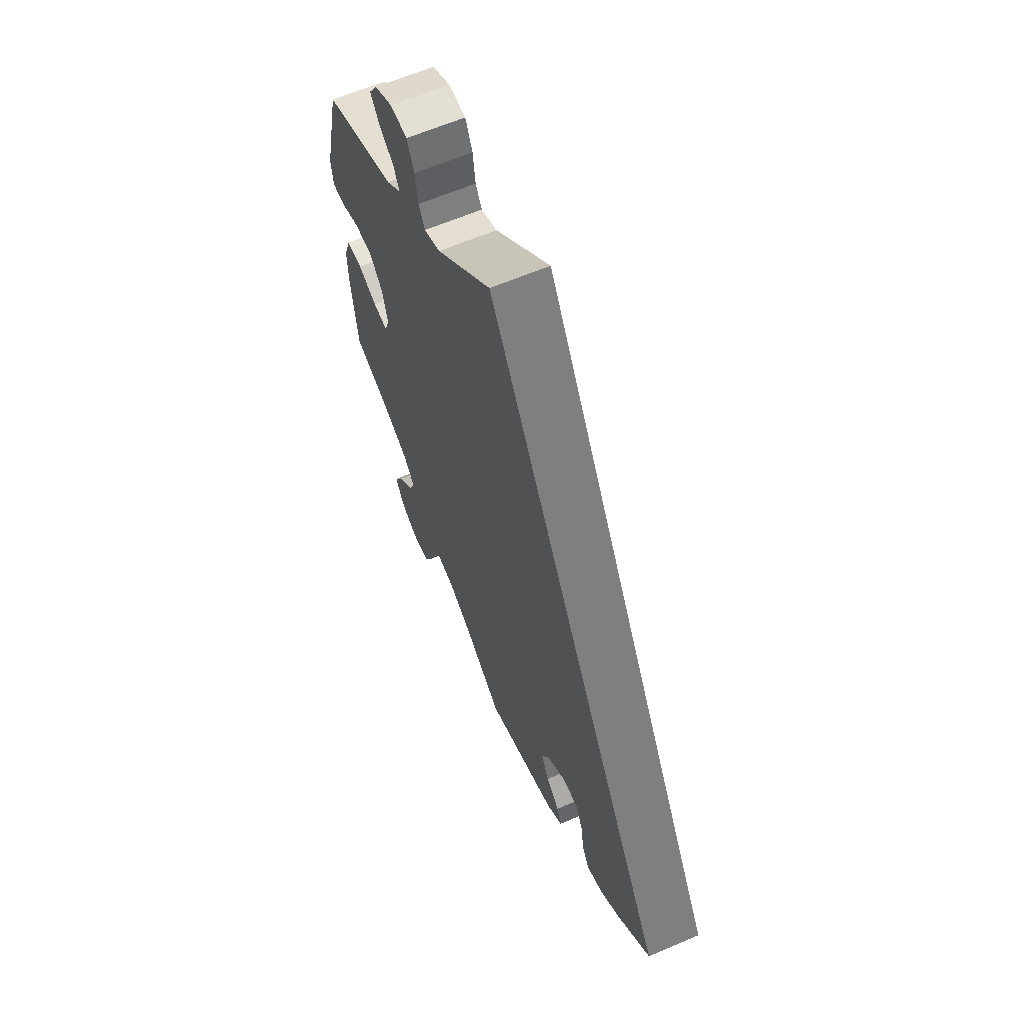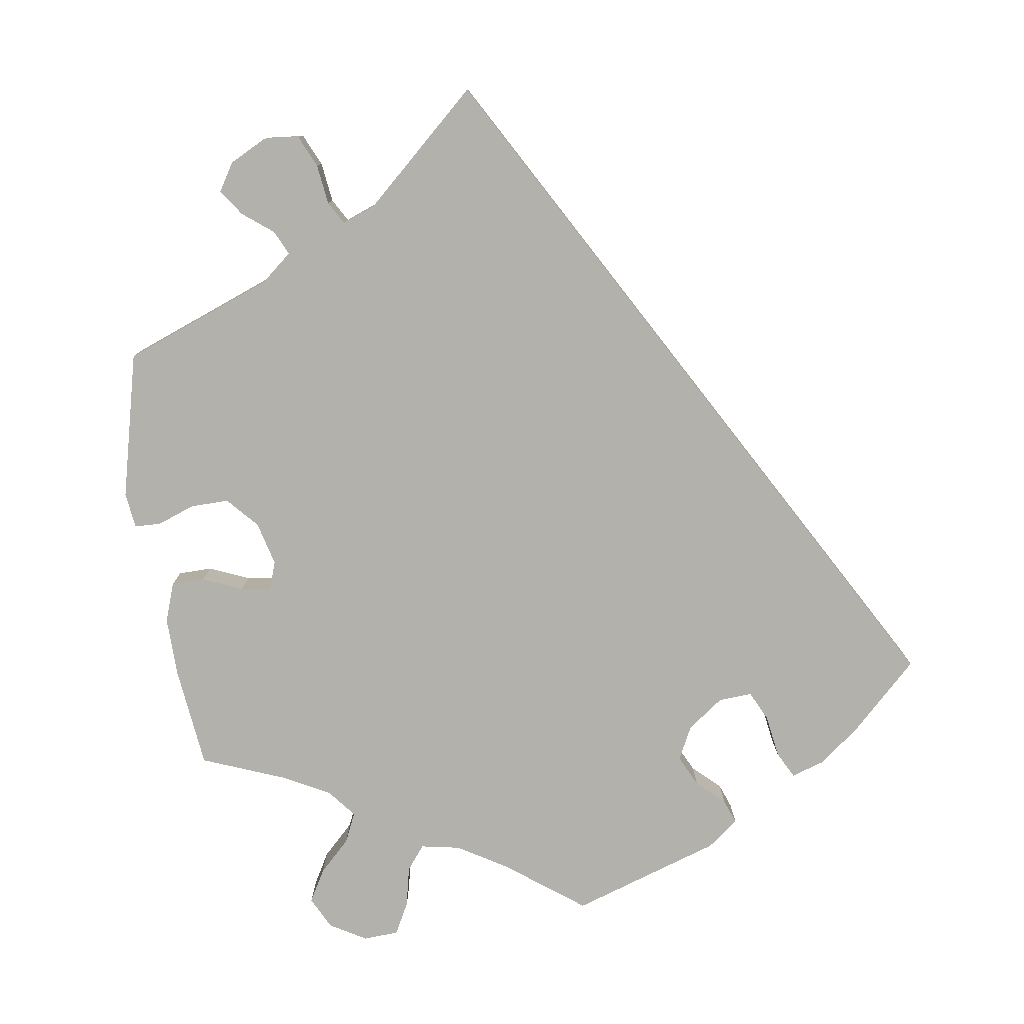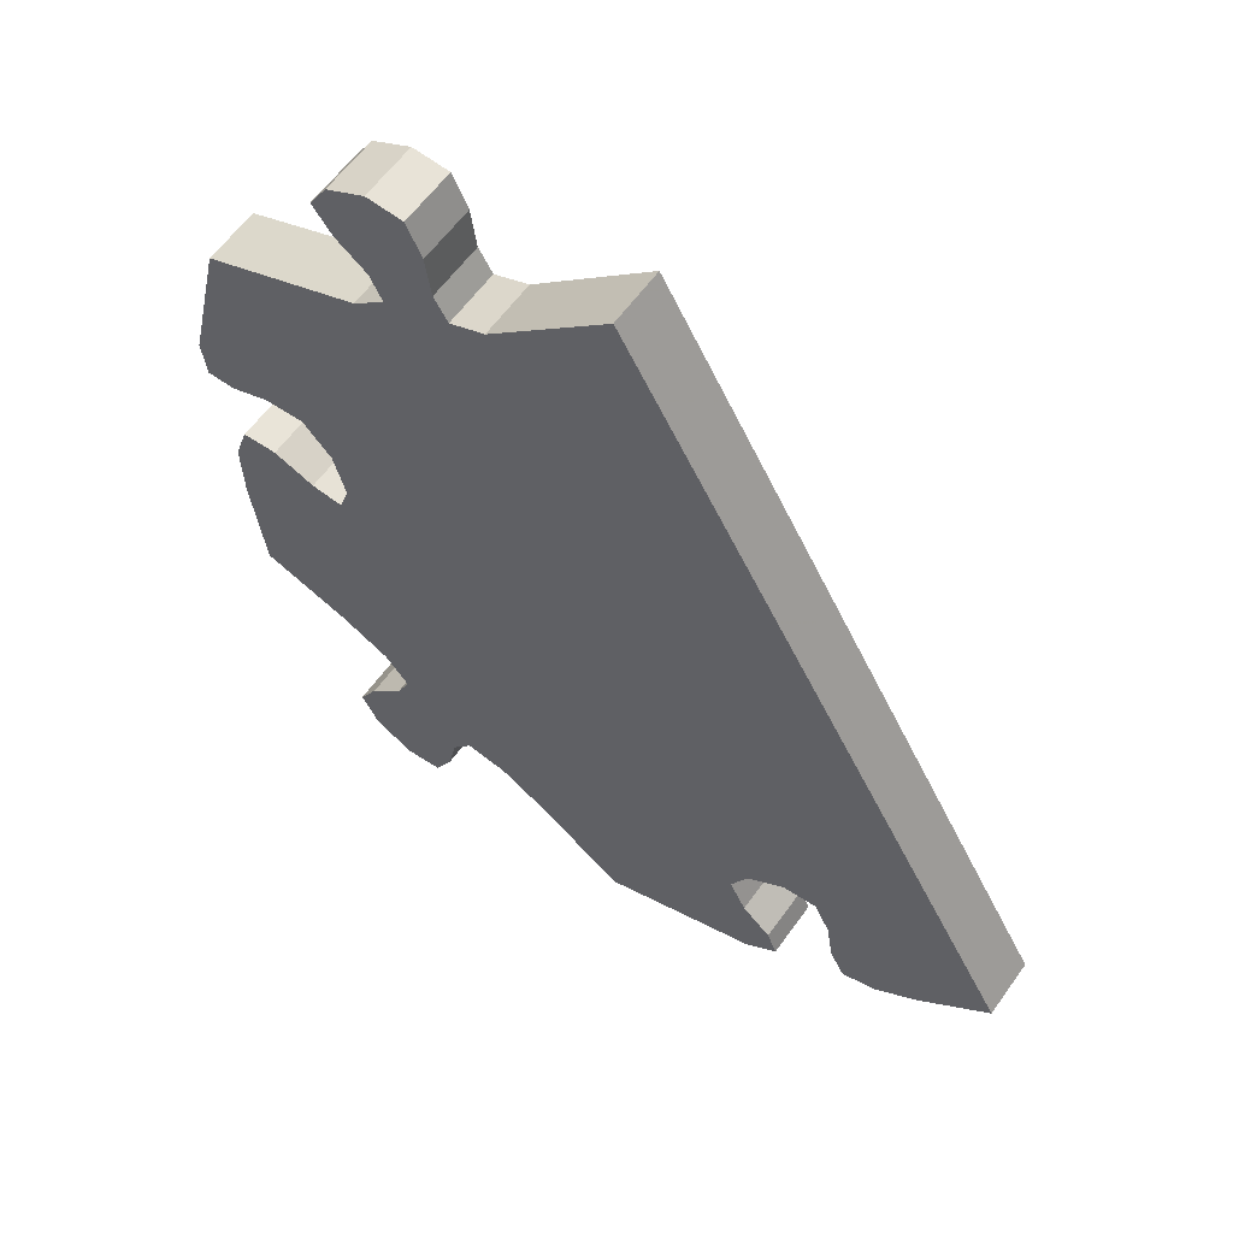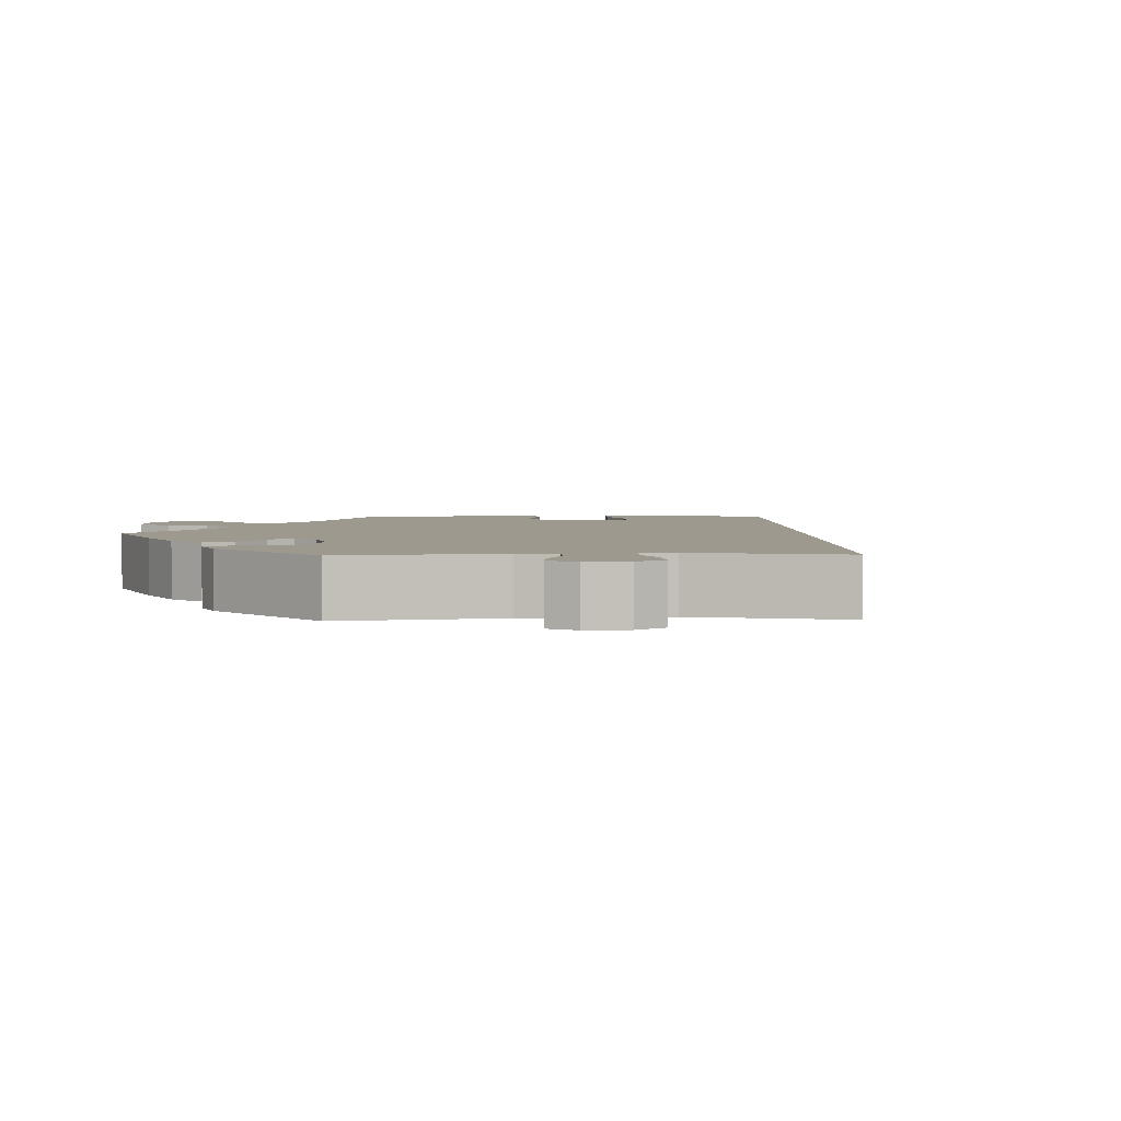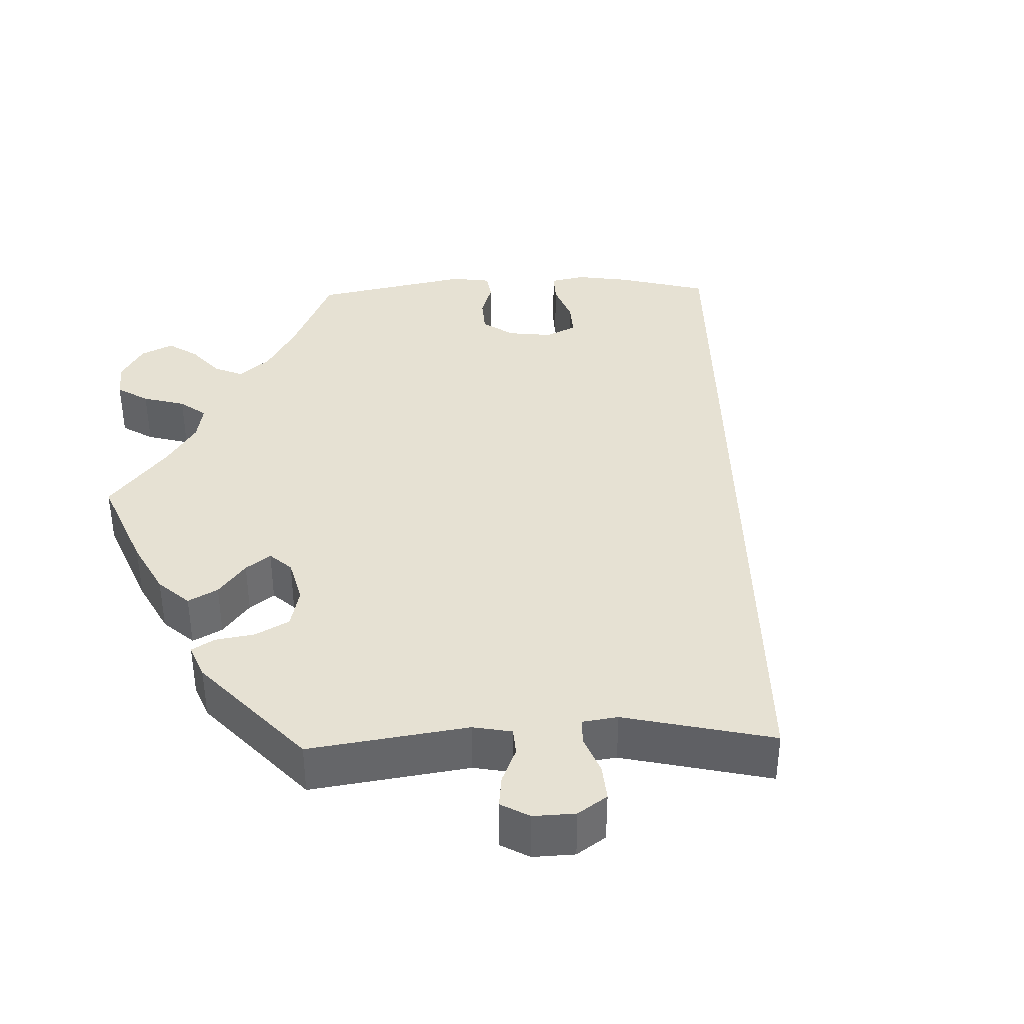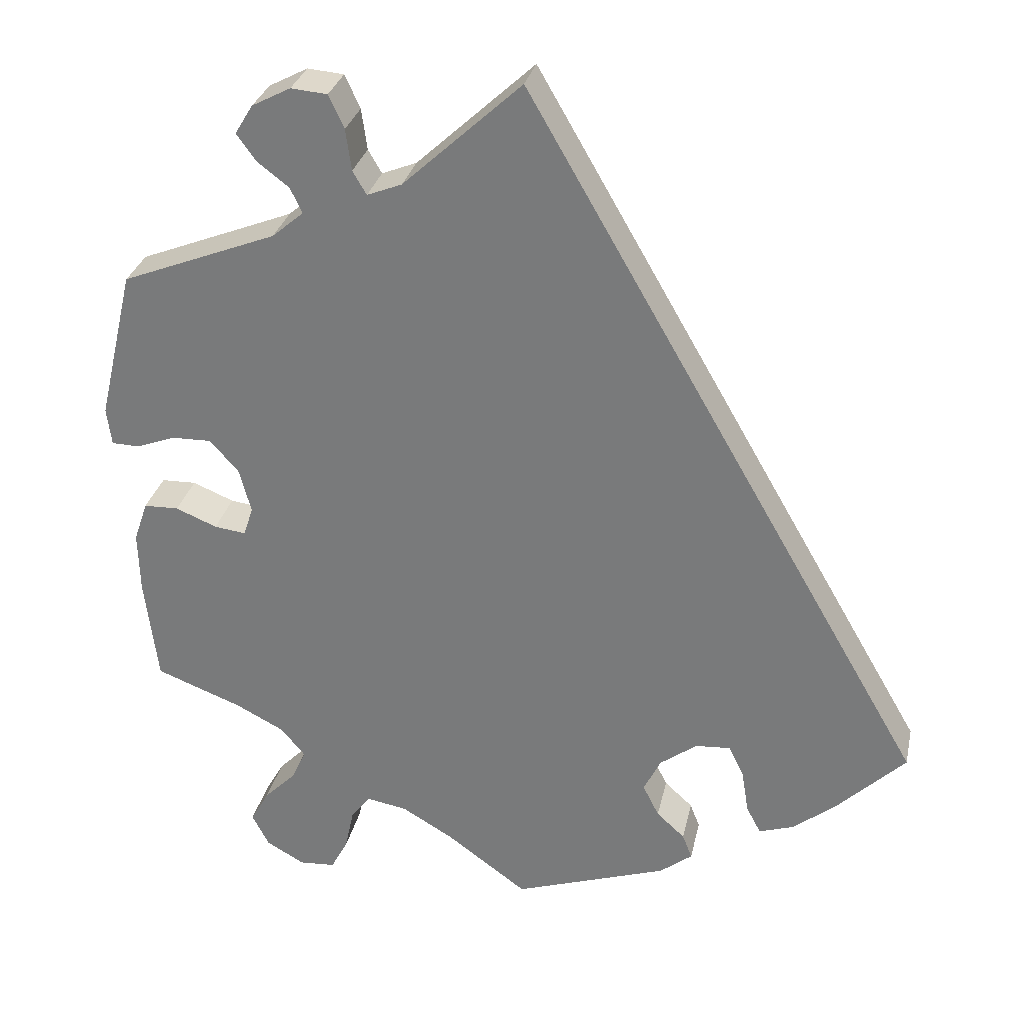
<metadata>
{"format":"obj","ext":"obj","renderer":"f3d","projection":"perspective","resolution":1024,"background":"white","views":[{"elev":63.0,"azim":66.6,"up":"+Z"},{"elev":-79.0,"azim":8.0,"up":"+Y"},{"elev":60.0,"azim":35.4,"up":"+Z"},{"elev":3.4,"azim":-31.7,"up":"+Y"},{"elev":38.7,"azim":-31.9,"up":"+Y"},{"elev":29.8,"azim":12.2,"up":"+Z"}]}
</metadata>
<code>
v 0.501 0.07 -0.288
v 0.416 0.07 -0.371
v 0.363 0.07 -0.413
v 0.32 0.07 -0.427
v 0.302 0.07 -0.393
v 0.293 0.07 -0.338
v 0.274 0.07 -0.3
v 0.231 0.07 -0.303
v 0.185 0.07 -0.337
v 0.164 0.07 -0.38
v 0.184 0.07 -0.42
v 0.219 0.07 -0.452
v 0.231 0.07 -0.483
v 0.191 0.07 -0.514
v 0 0.07 -0.578
v -0.101 0.07 -0.504
v -0.164 0.07 -0.467
v -0.214 0.07 -0.458
v -0.238 0.07 -0.489
v -0.249 0.07 -0.541
v -0.27 0.07 -0.581
v -0.315 0.07 -0.584
v -0.362 0.07 -0.557
v -0.383 0.07 -0.516
v -0.36 0.07 -0.475
v -0.32 0.07 -0.435
v -0.303 0.07 -0.397
v -0.333 0.07 -0.361
v -0.393 0.07 -0.33
v -0.5 0.07 -0.289
v -0.516 0.07 -0.159
v -0.518 0.07 -0.082
v -0.501 0.07 -0.032
v -0.458 0.07 -0.031
v -0.407 0.07 -0.052
v -0.368 0.07 -0.057
v -0.356 0.07 -0.021
v -0.371 0.07 0.035
v -0.407 0.07 0.074
v -0.456 0.07 0.073
v -0.504 0.07 0.055
v -0.538 0.07 0.056
v -0.544 0.07 0.102
v -0.5 0.07 0.289
v -0.308 0.07 0.364
v -0.269 0.07 0.397
v -0.284 0.07 0.428
v -0.323 0.07 0.458
v -0.347 0.07 0.491
v -0.325 0.07 0.527
v -0.277 0.07 0.552
v -0.232 0.07 0.548
v -0.213 0.07 0.507
v -0.206 0.07 0.456
v -0.189 0.07 0.427
v -0.146 0.07 0.444
v 0 0.07 0.578
v 0.501 0 -0.288
v 0.416 0 -0.371
v 0.363 0 -0.413
v 0.32 0 -0.427
v 0.302 0 -0.393
v 0.293 0 -0.338
v 0.274 0 -0.3
v 0.231 0 -0.303
v 0.185 0 -0.337
v 0.164 0 -0.38
v 0.184 0 -0.42
v 0.219 0 -0.452
v 0.231 0 -0.483
v 0.191 0 -0.514
v 0 0 -0.578
v -0.101 0 -0.504
v -0.164 0 -0.467
v -0.214 0 -0.458
v -0.238 0 -0.489
v -0.249 0 -0.541
v -0.27 0 -0.581
v -0.315 0 -0.584
v -0.362 0 -0.557
v -0.383 0 -0.516
v -0.36 0 -0.475
v -0.32 0 -0.435
v -0.303 0 -0.397
v -0.333 0 -0.361
v -0.393 0 -0.33
v -0.5 0 -0.289
v -0.516 0 -0.159
v -0.518 0 -0.082
v -0.501 0 -0.032
v -0.458 0 -0.031
v -0.407 0 -0.052
v -0.368 0 -0.057
v -0.356 0 -0.021
v -0.371 0 0.035
v -0.407 0 0.074
v -0.456 0 0.073
v -0.504 0 0.055
v -0.538 0 0.056
v -0.544 0 0.102
v -0.5 0 0.289
v -0.308 0 0.364
v -0.269 0 0.397
v -0.284 0 0.428
v -0.323 0 0.458
v -0.347 0 0.491
v -0.325 0 0.527
v -0.277 0 0.552
v -0.232 0 0.548
v -0.213 0 0.507
v -0.206 0 0.456
v -0.189 0 0.427
v -0.146 0 0.444
v 0 0 0.578
f 56 57 1 2
f 55 56 2 3
f 51 52 53 54
f 51 54 55
f 47 48 49 50
f 46 47 50 51
f 42 43 44 45
f 40 41 42 45
f 39 40 45 46
f 38 39 46
f 37 38 46
f 32 33 34 35
f 32 35 36
f 29 30 31 32
f 28 29 32 36
f 27 28 36 37
f 23 24 25 26
f 23 26 27
f 22 23 27
f 19 20 21 22
f 18 19 22 27
f 17 18 27 37
f 13 14 15 16
f 11 12 13 16
f 10 11 16 17
f 9 10 17 37
f 3 4 5 6
f 3 6 7
f 46 51 55 3
f 8 9 37 46
f 7 8 46
f 3 7 46
f 59 58 114 113
f 60 59 113 112
f 111 110 109 108
f 112 111 108
f 107 106 105 104
f 108 107 104 103
f 102 101 100 99
f 102 99 98 97
f 103 102 97 96
f 103 96 95
f 103 95 94
f 92 91 90 89
f 93 92 89
f 89 88 87 86
f 93 89 86 85
f 94 93 85 84
f 83 82 81 80
f 84 83 80
f 84 80 79
f 79 78 77 76
f 84 79 76 75
f 94 84 75 74
f 73 72 71 70
f 73 70 69 68
f 74 73 68 67
f 94 74 67 66
f 63 62 61 60
f 64 63 60
f 60 112 108 103
f 103 94 66 65
f 103 65 64
f 103 64 60
f 1 58 59 2
f 2 59 60 3
f 3 60 61 4
f 4 61 62 5
f 5 62 63 6
f 6 63 64 7
f 7 64 65 8
f 8 65 66 9
f 9 66 67 10
f 10 67 68 11
f 11 68 69 12
f 12 69 70 13
f 13 70 71 14
f 14 71 72 15
f 15 72 73 16
f 16 73 74 17
f 17 74 75 18
f 18 75 76 19
f 19 76 77 20
f 20 77 78 21
f 21 78 79 22
f 22 79 80 23
f 23 80 81 24
f 24 81 82 25
f 25 82 83 26
f 26 83 84 27
f 27 84 85 28
f 28 85 86 29
f 29 86 87 30
f 30 87 88 31
f 31 88 89 32
f 32 89 90 33
f 33 90 91 34
f 34 91 92 35
f 35 92 93 36
f 36 93 94 37
f 37 94 95 38
f 38 95 96 39
f 39 96 97 40
f 40 97 98 41
f 41 98 99 42
f 42 99 100 43
f 43 100 101 44
f 44 101 102 45
f 45 102 103 46
f 46 103 104 47
f 47 104 105 48
f 48 105 106 49
f 49 106 107 50
f 50 107 108 51
f 51 108 109 52
f 52 109 110 53
f 53 110 111 54
f 54 111 112 55
f 55 112 113 56
f 56 113 114 57
f 57 114 58 1

</code>
